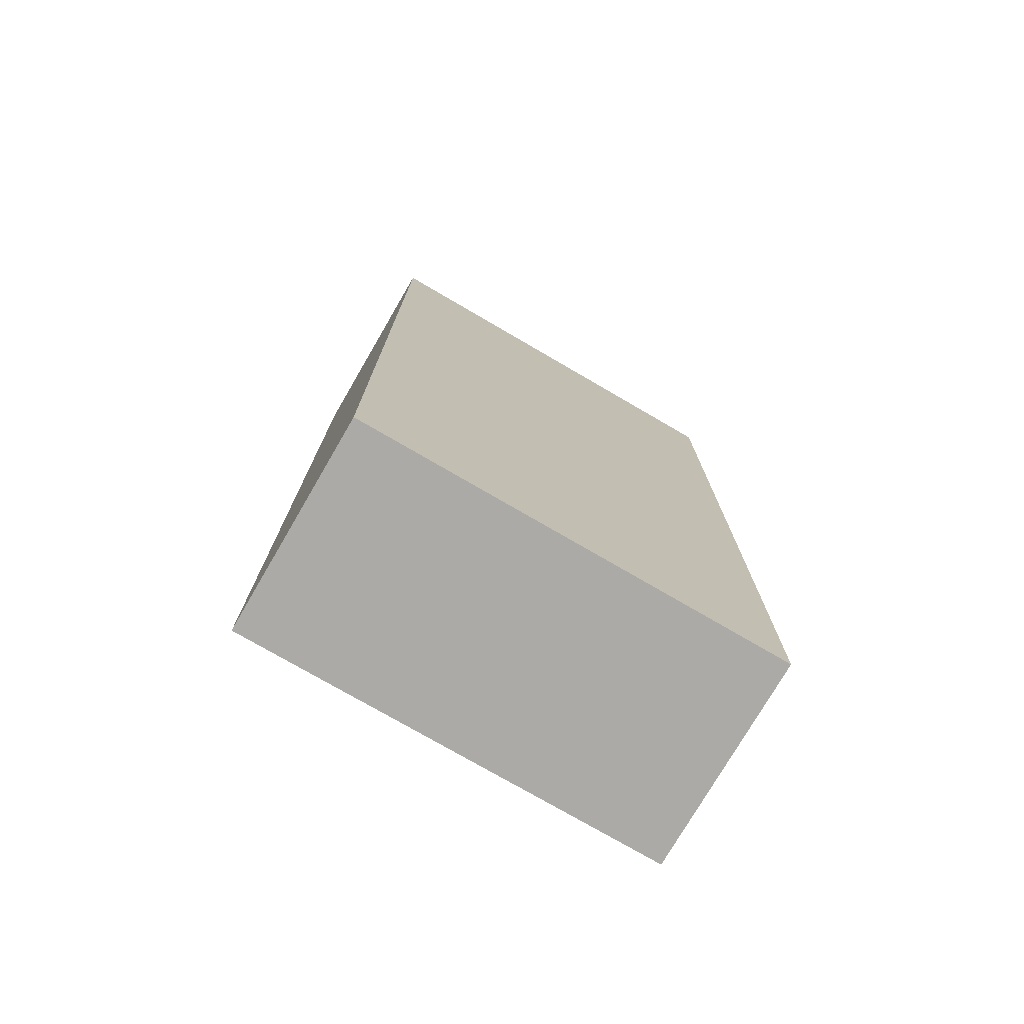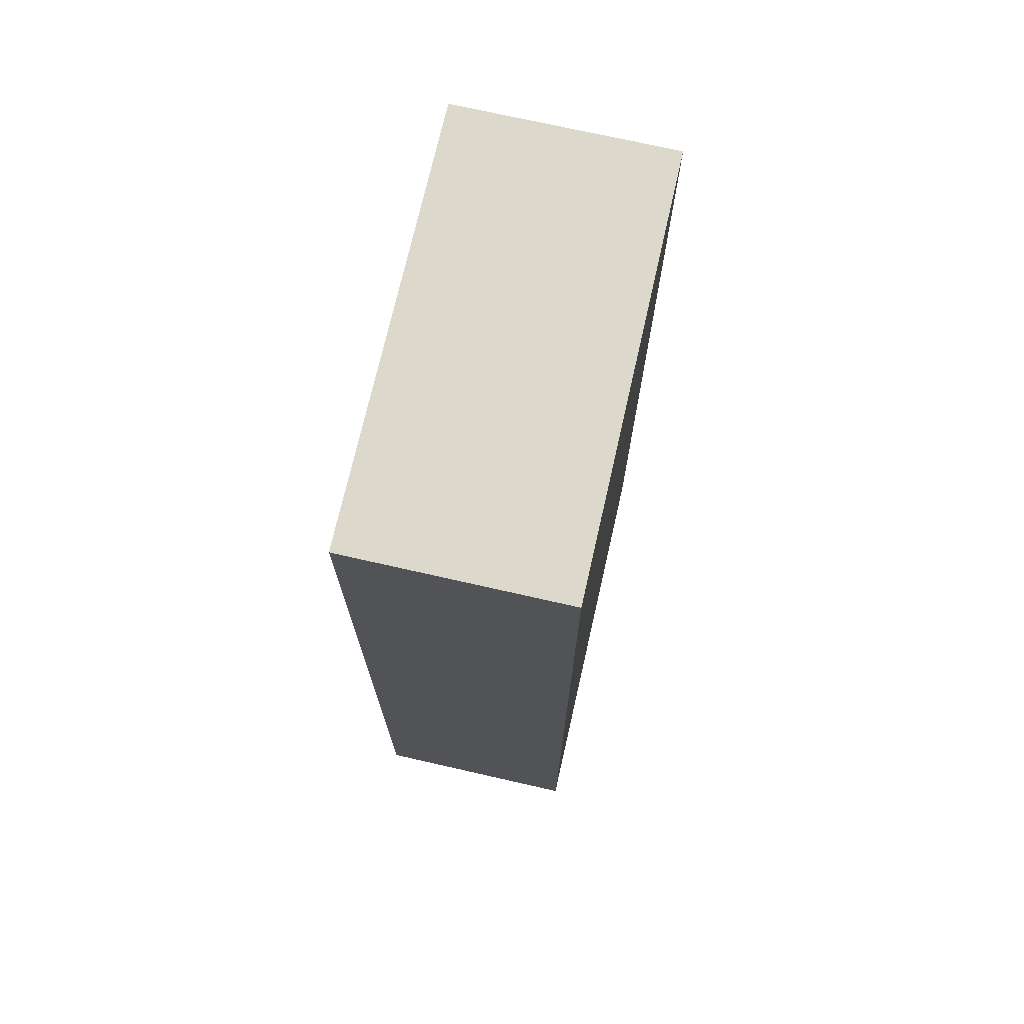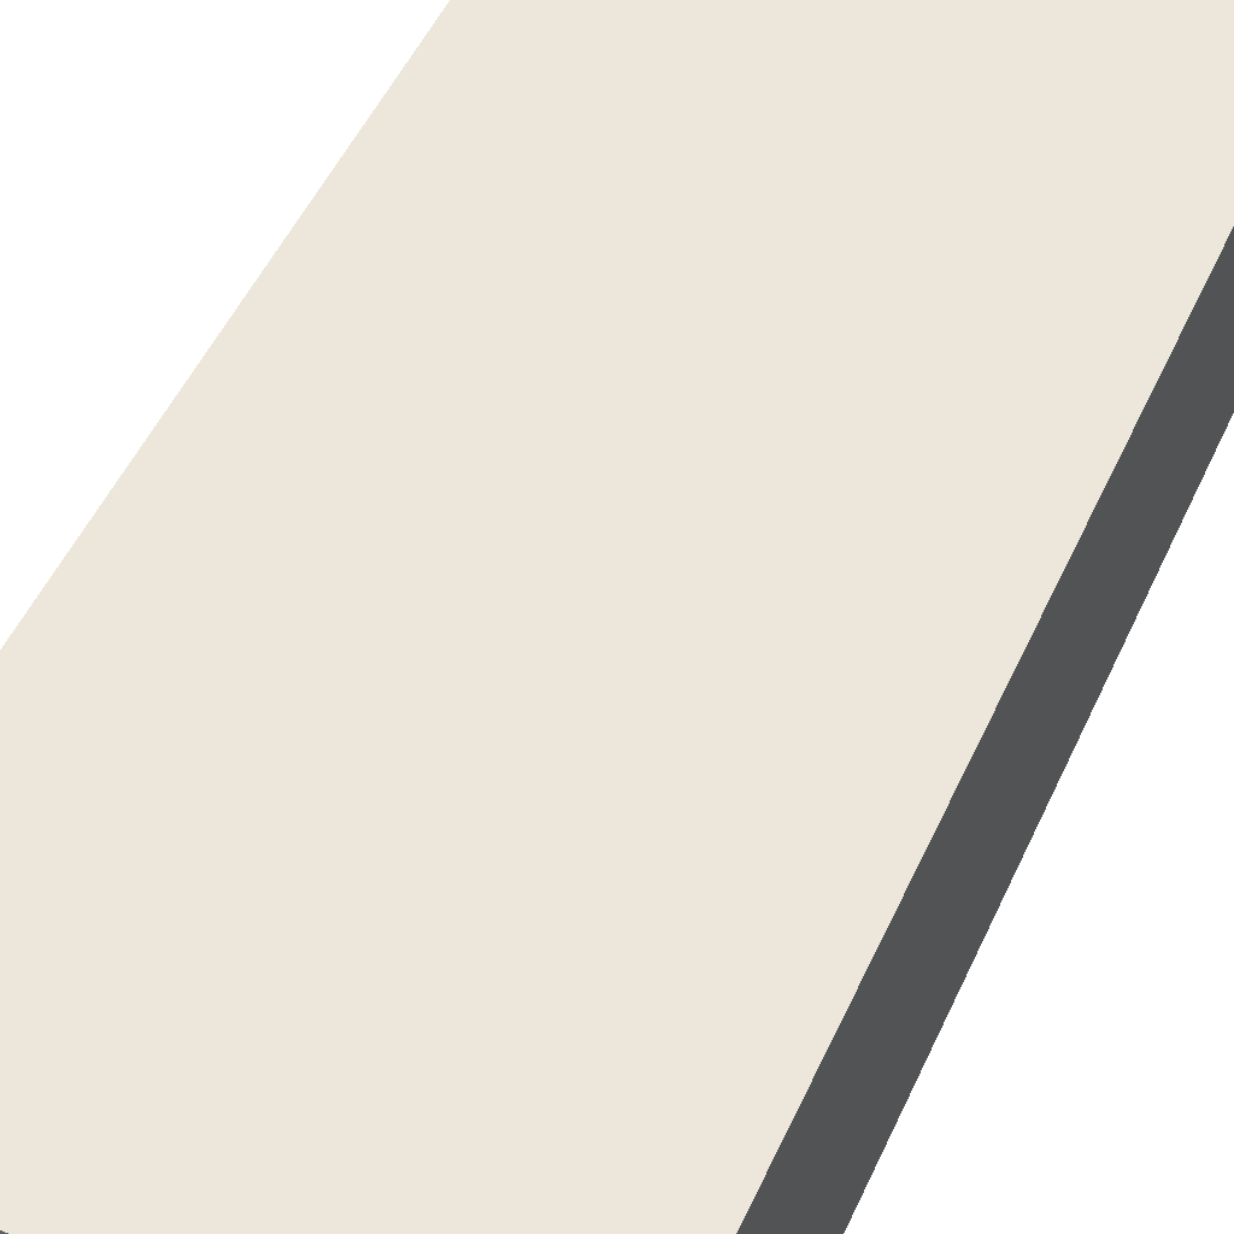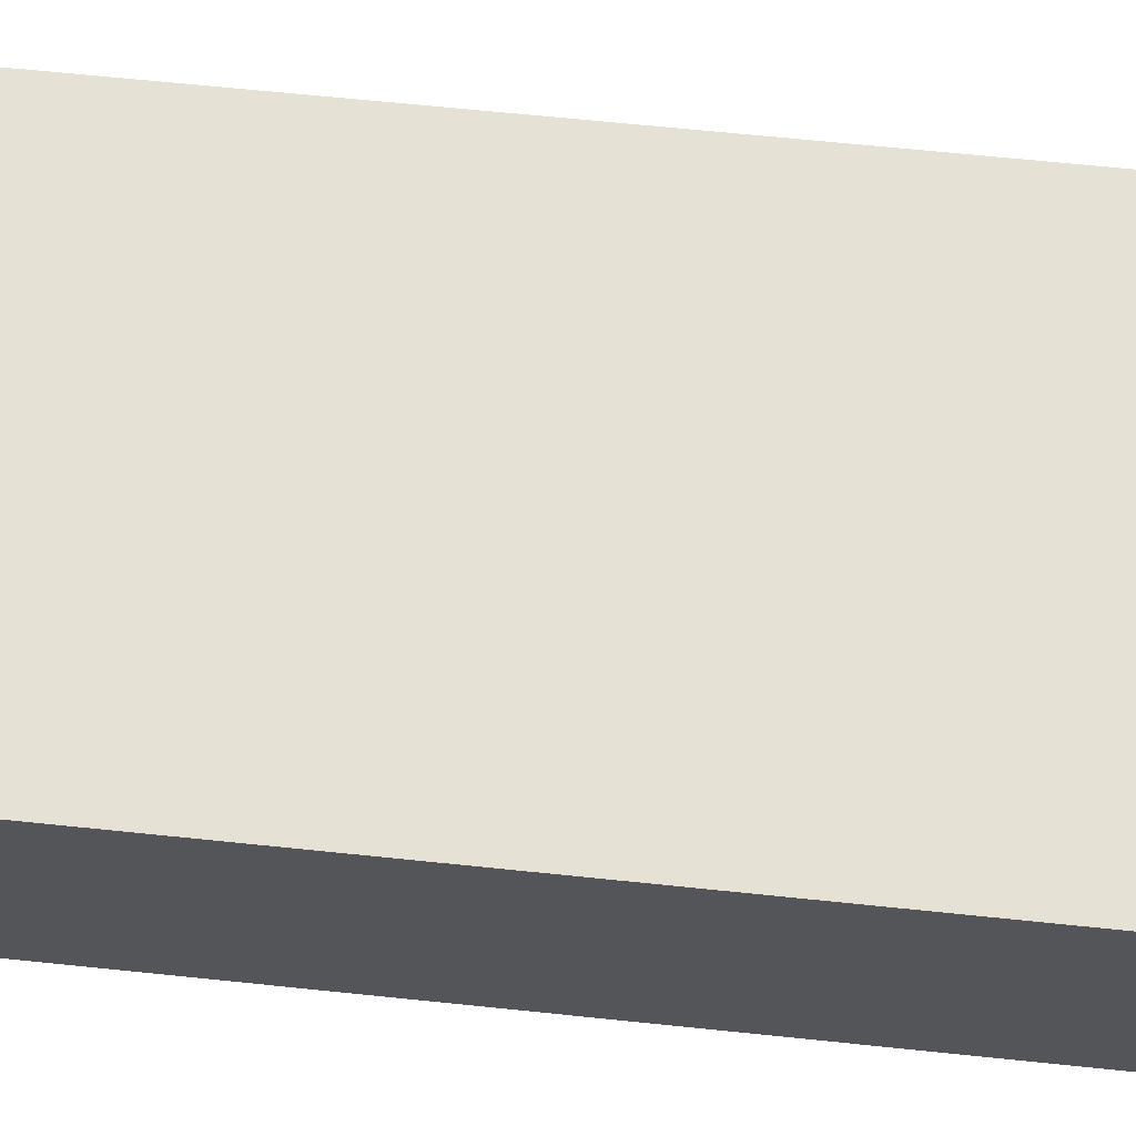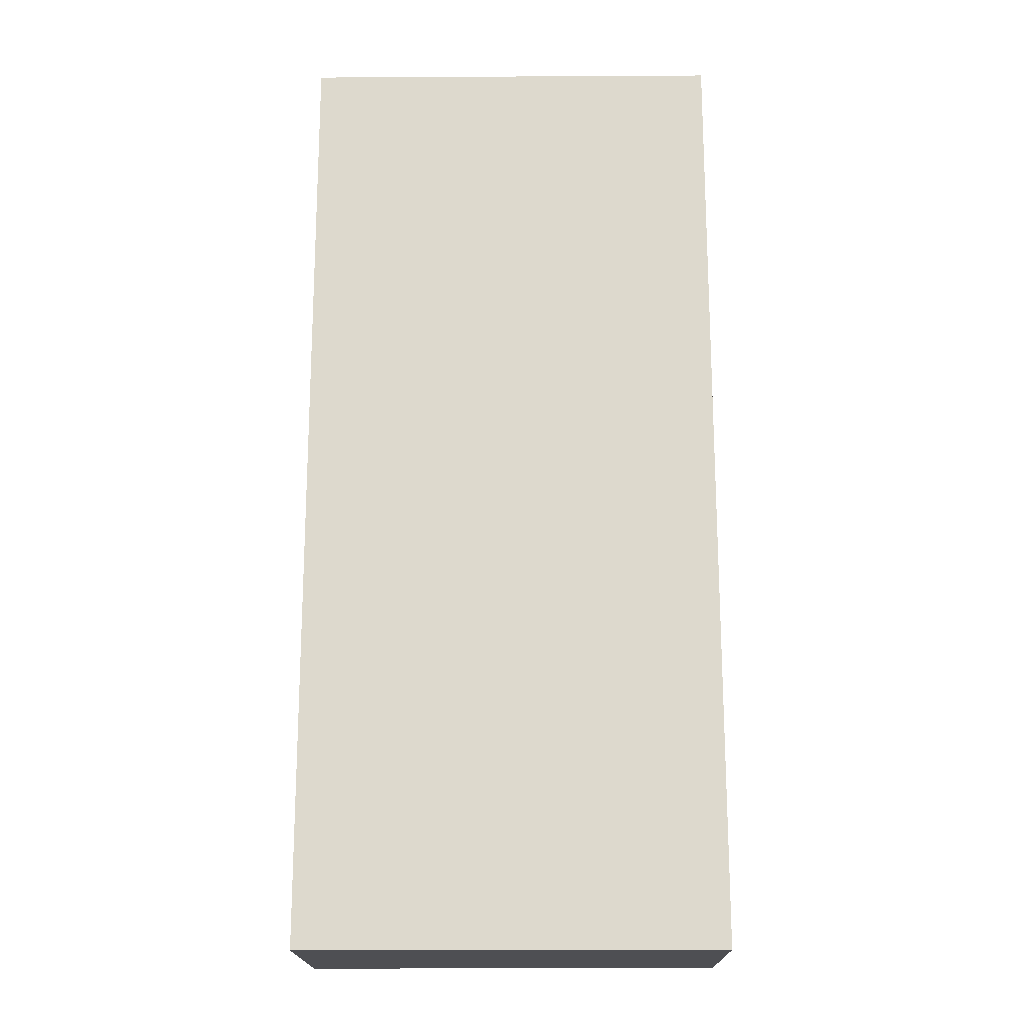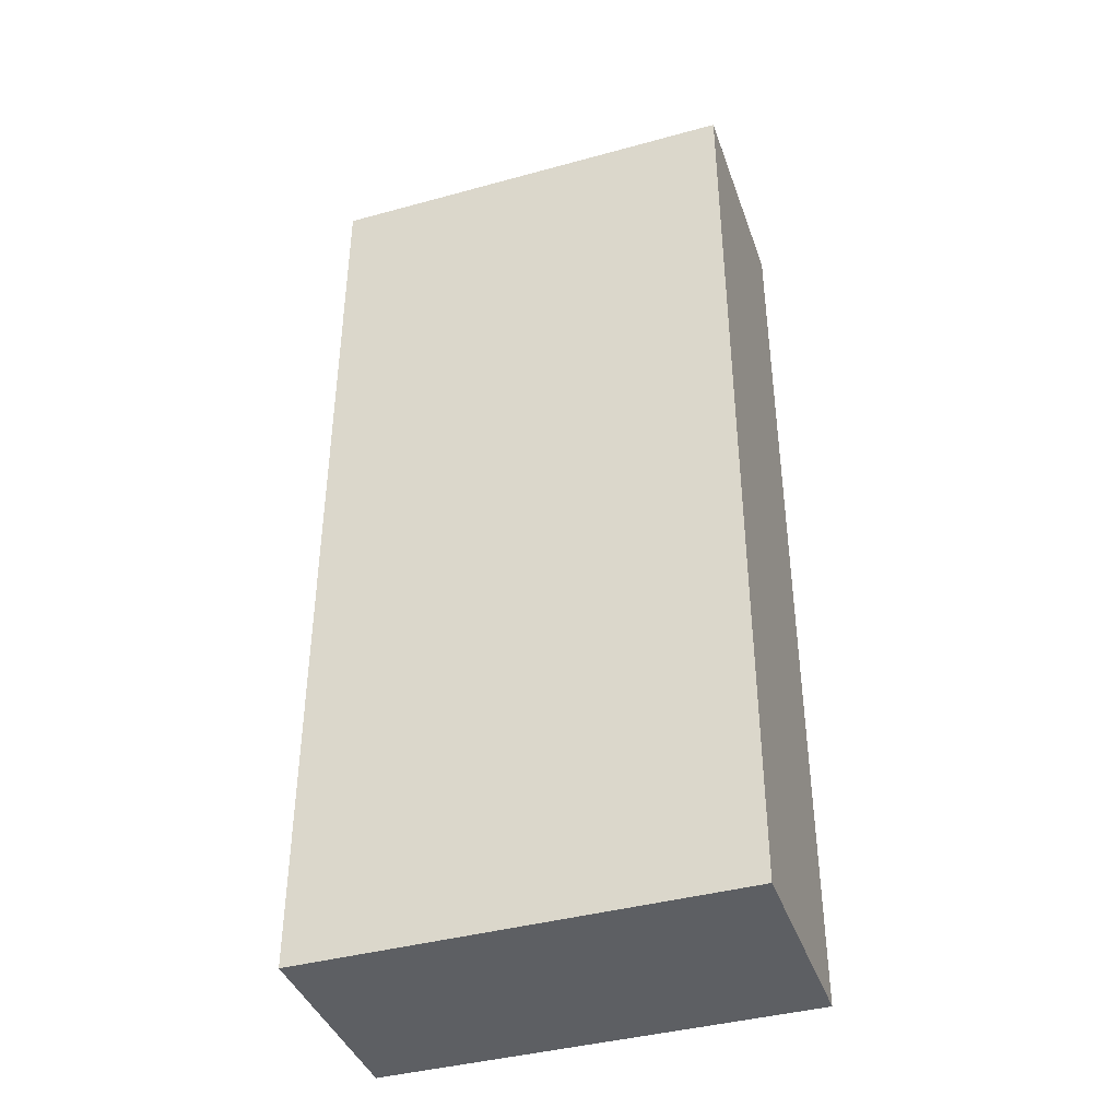
<metadata>
{"format":"obj","ext":"obj","renderer":"f3d","projection":"perspective","resolution":1024,"background":"white","views":[{"elev":-76.1,"azim":-30.2,"up":"+Z"},{"elev":72.7,"azim":102.8,"up":"+Z"},{"elev":50.6,"azim":-156.0,"up":"+Y"},{"elev":65.0,"azim":96.0,"up":"+Y"},{"elev":-18.2,"azim":0.6,"up":"+Z"},{"elev":-40.4,"azim":-161.4,"up":"+Z"}]}
</metadata>
<code>
o
v -3.6 0.3 -1.5
v -3.6 0.3 -2.4
v -3.6 0.5 -1.5
v -3.6 0.5 -2.4
v -3.2 0.3 -1.5
v -3.2 0.3 -2.4
v -3.2 0.5 -1.5
v -3.2 0.5 -2.4
v -3.6 0.3 -1.5
v -3.6 0.5 -1.5
v -3.2 0.3 -1.5
v -3.2 0.5 -1.5
v -3.6 0.3 -2.4
v -3.6 0.5 -2.4
v -3.2 0.3 -2.4
v -3.2 0.5 -2.4
v -3.6 0.3 -1.5
v -3.2 0.3 -1.5
v -3.6 0.3 -2.4
v -3.2 0.3 -2.4
v -3.6 0.5 -1.5
v -3.2 0.5 -1.5
v -3.6 0.5 -2.4
v -3.2 0.5 -2.4
f 3 2 1
f 4 2 3
f 5 6 7
f 7 6 8
f 11 10 9
f 12 10 11
f 13 14 15
f 15 14 16
f 19 18 17
f 20 18 19
f 21 22 23
f 23 22 24

</code>
